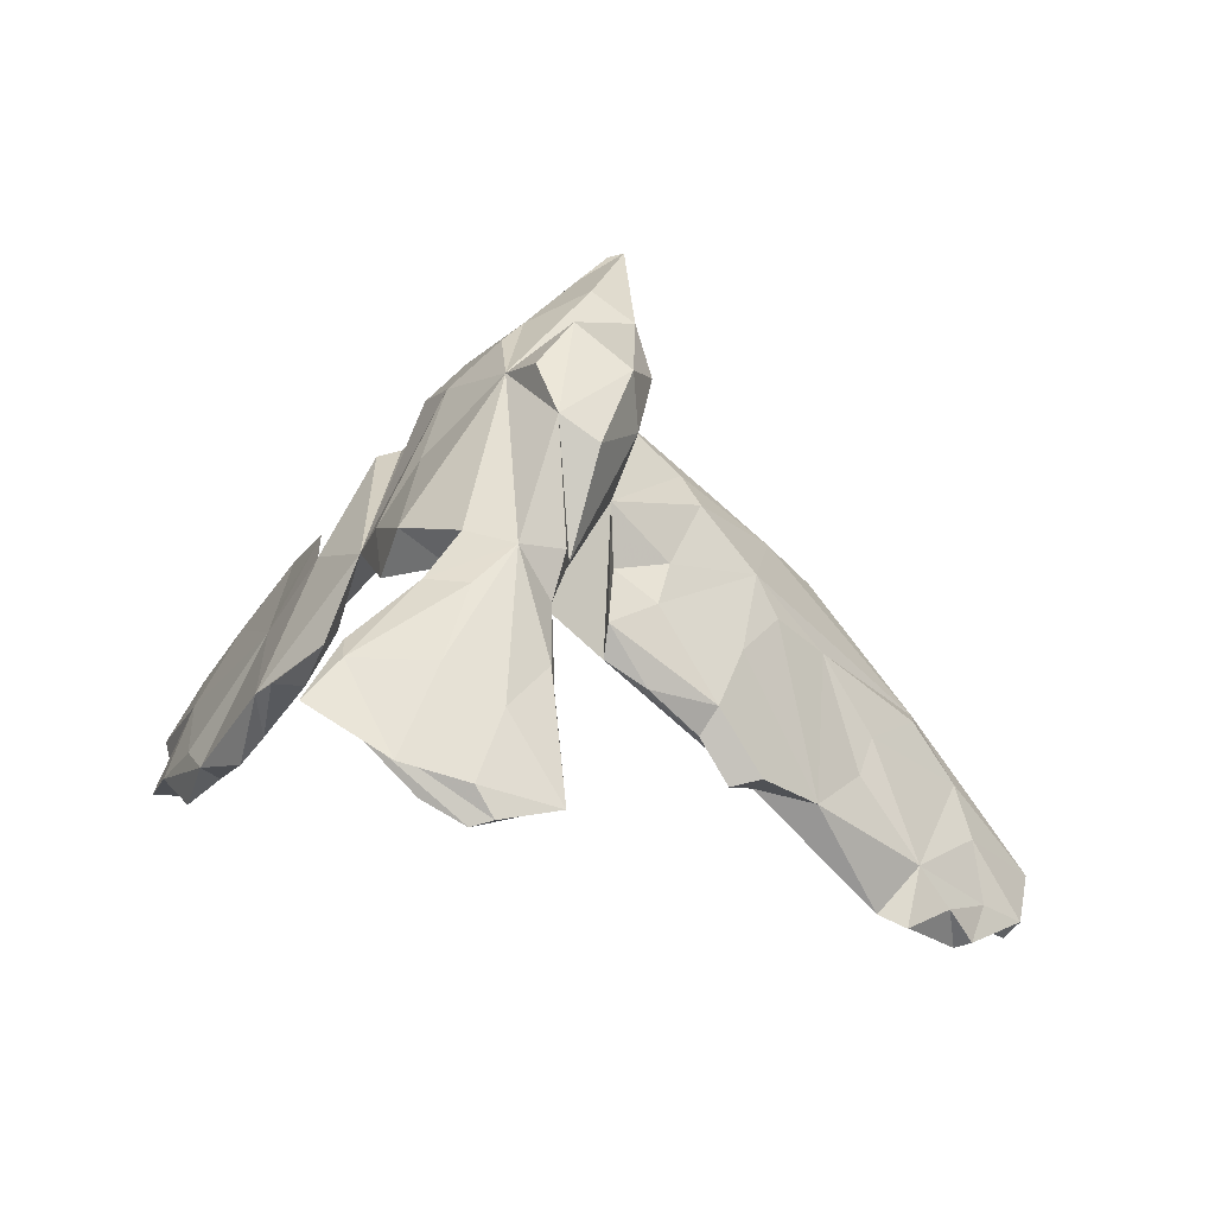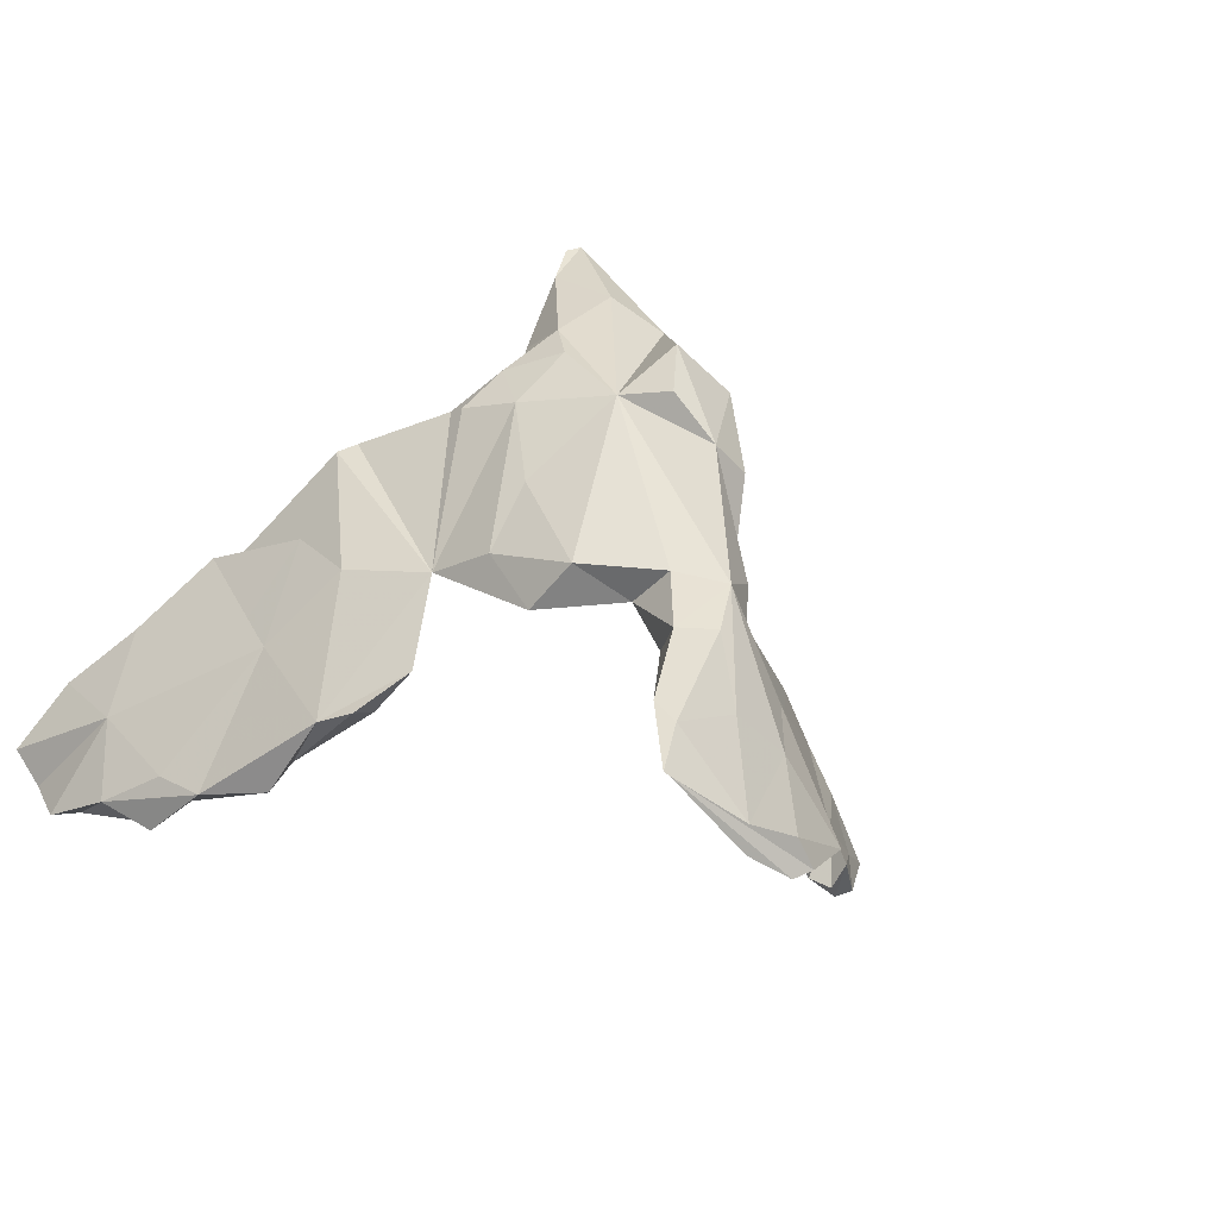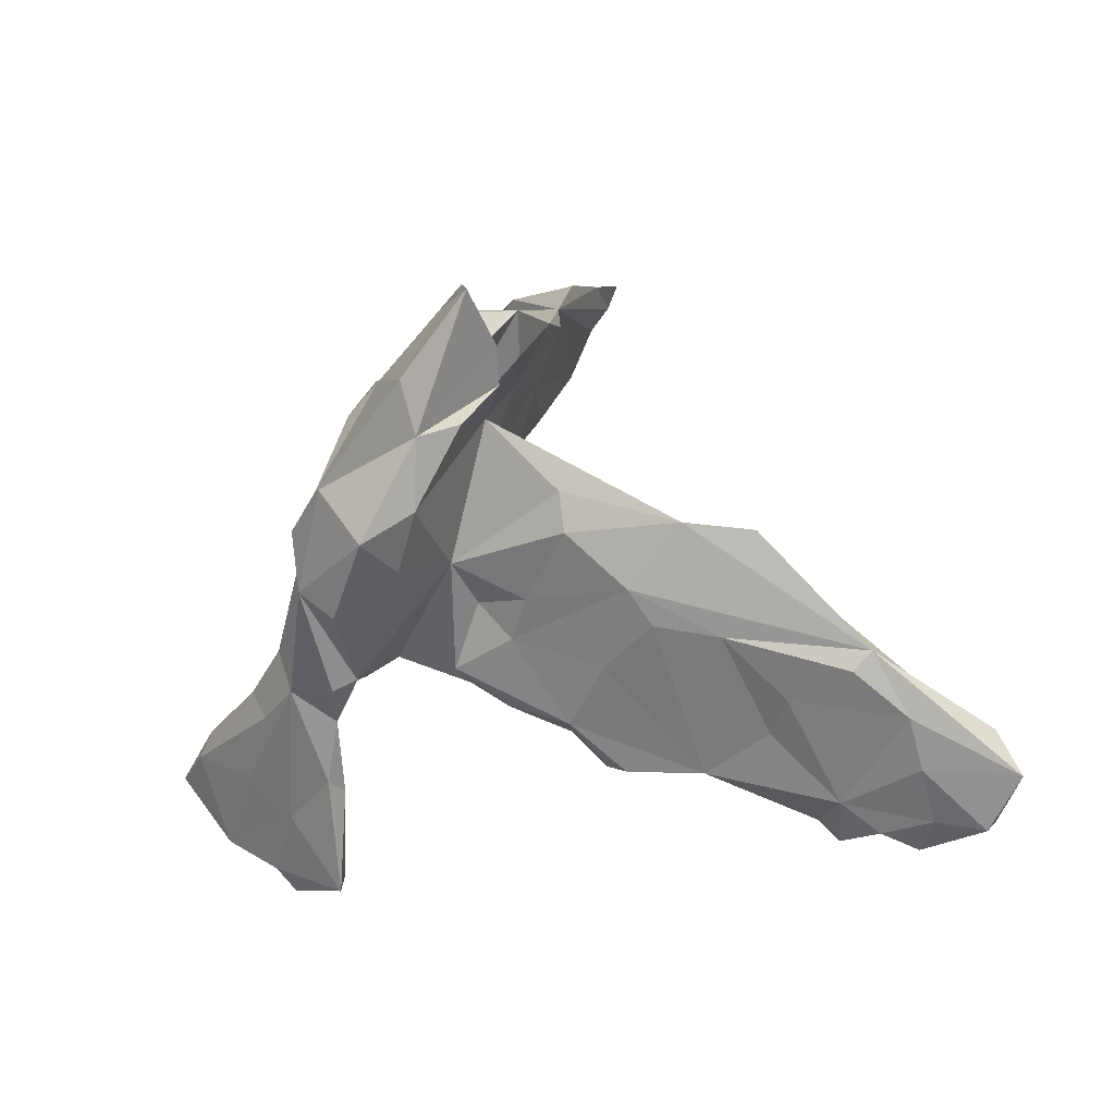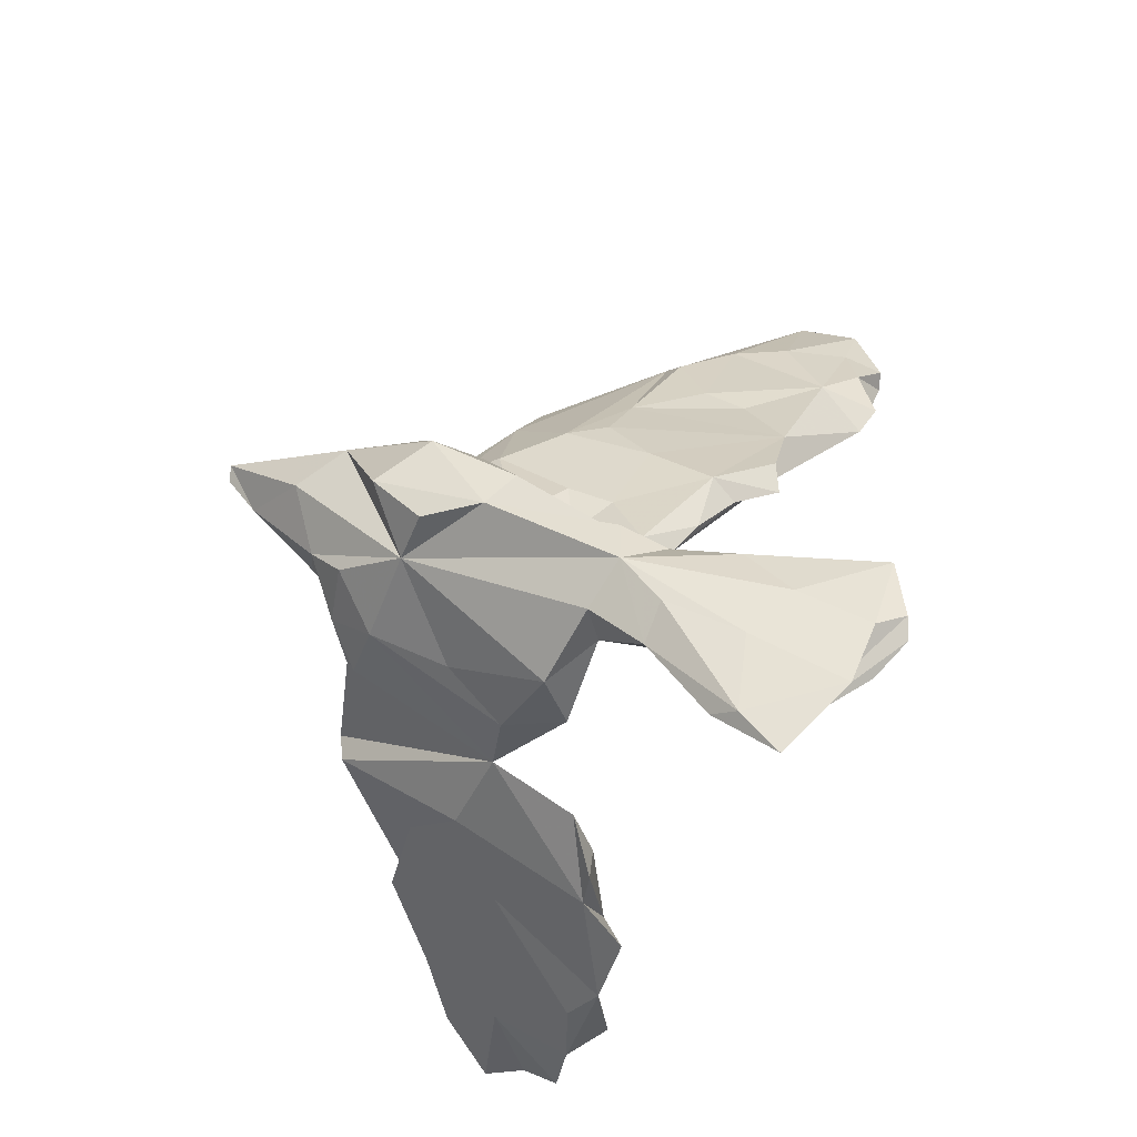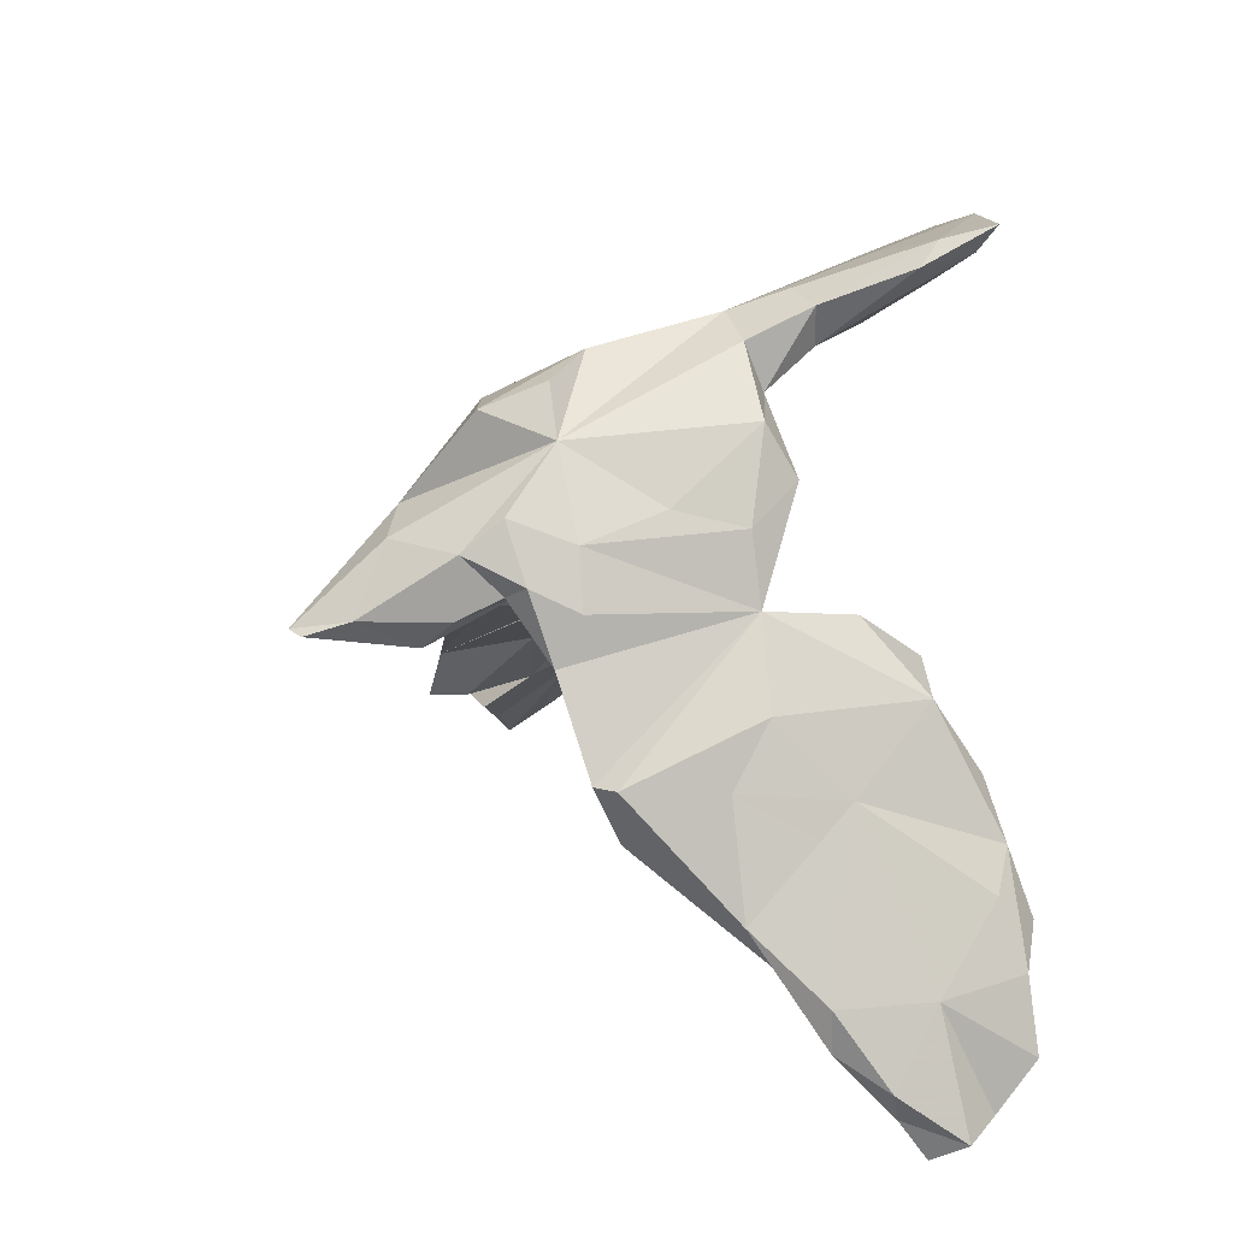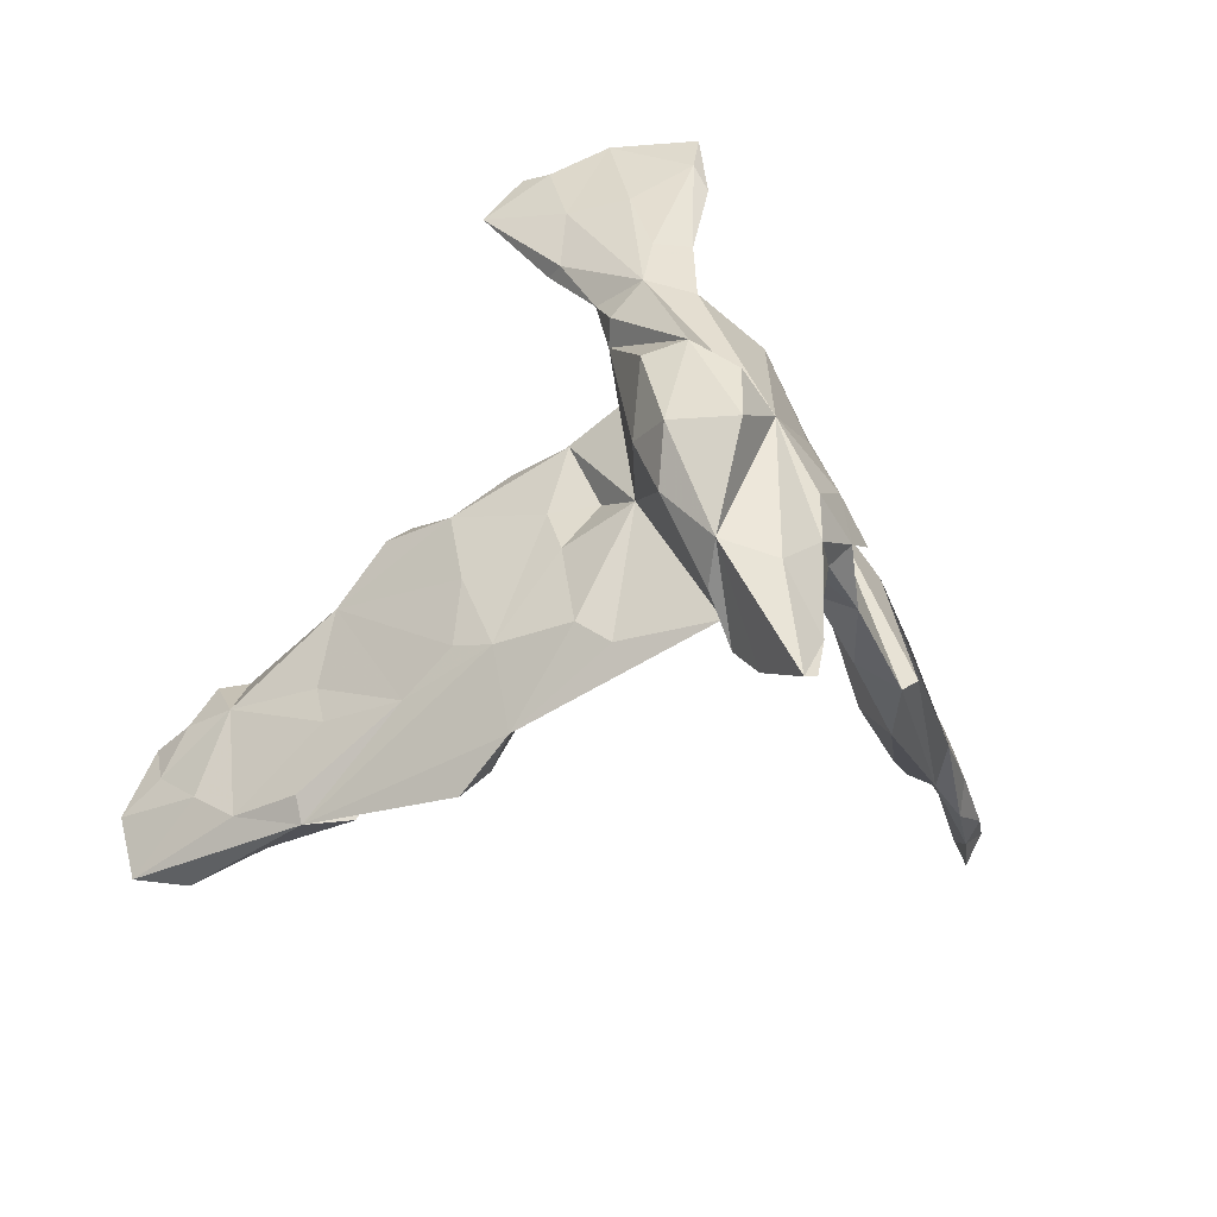
<metadata>
{"format":"obj","ext":"obj","renderer":"f3d","projection":"perspective","resolution":1024,"background":"white","views":[{"elev":67.6,"azim":-166.2,"up":"+Y"},{"elev":-19.9,"azim":148.6,"up":"+Z"},{"elev":45.3,"azim":-124.1,"up":"+Z"},{"elev":71.8,"azim":115.9,"up":"+Y"},{"elev":18.8,"azim":64.7,"up":"+Y"},{"elev":21.3,"azim":-16.7,"up":"+Y"}]}
</metadata>
<code>
v 0.5193 -0.3725 -0.1188
v 0.5868 -0.5458 -0.1304
v 0.5604 -0.4599 -0.2444
v 0.5419 -0.4767 -0.04256
v 0.4806 -0.2637 -0.2247
v 0.5272 -0.5212 -0.05697
v 0.5261 -0.3562 -0.2452
v 0.4852 -0.3709 0.01746
v 0.5567 -0.53 -0.1844
v 0.3924 -0.1364 -0.06118
v 0.5461 -0.5782 -0.09342
v 0.4753 -0.357 -0.2639
v 0.4446 -0.2121 -0.2583
v 0.5176 -0.4582 -0.2347
v 0.4691 -0.3129 -0.2879
v 0.4003 -0.1797 -0.00964
v 0.4167 -0.2699 0.1053
v 0.3555 -0.1135 0.09509
v 0.3599 -0.03044 -0.1915
v 0.482 -0.4344 0.01505
v 0.5439 -0.557 -0.1361
v 0.3322 -0.02908 0.02784
v 0.4363 -0.375 0.02128
v 0.374 -0.1408 -0.2621
v 0.4211 -0.3191 -0.1147
v 0.4262 -0.2783 -0.248
v 0.1829 0.5363 -0.3753
v 0.3096 -0.1038 0.2315
v 0.3321 0.01964 -0.1883
v 0.1499 0.4946 -0.3624
v 0.2538 0.08338 0.002487
v 0.3495 -0.1211 -0.2211
v 0.3702 -0.1966 -0.1692
v 0.3862 -0.3455 0.03087
v 0.1632 0.485 -0.2707
v 0.2245 0.1039 0.2383
v 0.2237 0.1849 0.002407
v 0.2803 -0.19 0.2129
v 0.1856 0.1818 0.2263
v 0.2901 -0.000751 -0.1736
v 0.277 -0.1056 0.2511
v 0.2887 -0.06045 -0.03757
v 0.269 0.06395 -0.1317
v 0.1787 0.1324 0.2942
v 0.1895 0.2293 -0.08336
v 0.2623 0.03168 -0.0966
v 0.1872 0.2132 0.1013
v 0.334 -0.2878 0.1017
v 0.3476 -0.2266 -0.0179
v 0.2013 0.02763 0.2676
v 0.1276 0.2114 0.3024
v 0.2636 -0.181 0.1304
v 0.09611 0.2937 0.215
v 0.1723 0.3085 -0.04099
v 0.07766 0.3914 -0.05941
v 0.1351 0.206 0.02479
v 0.1012 0.434 -0.152
v 0.2149 0.01388 0.0574
v 0.1515 0.5165 -0.3039
v 0.08297 0.375 -0.1627
v 0.2121 -0.06574 0.2318
v 0.1404 0.1111 0.3088
v 0.09159 0.3227 -0.08272
v 0.09095 0.2698 -0.006017
v 0.05089 0.361 0.2053
v 0.1508 0.04026 0.229
v 0.1119 0.1661 0.3582
v 0.1492 0.06158 0.157
v 0.1501 0.1288 0.1359
v 0.0396 0.4451 -0.1469
v 0.04278 0.482 -0.2674
v 0.1199 0.1033 0.2822
v 0.03217 0.1745 0.4248
v 0.001454 0.384 0.1317
v 0.0679 0.08256 0.4856
v 0.07956 0.1367 0.1954
v 0.05902 0.3909 -0.2413
v 0.1105 0.07705 0.3662
v 0.07176 0.03454 0.3949
v 0.02214 0.3256 0.294
v 0.05699 0.5255 -0.4169
v 0.03699 0.1469 0.1437
v 0.03794 0.06145 0.5445
v 0.001507 0.4145 -0.06989
v 0.02524 0.4723 -0.4388
v 0.006017 0.0532 0.2842
v 0.0162 0.06681 0.5536
v 0.03855 0.2832 -0.0434
v -0.06933 0.4778 -0.4448
v -0.00462 0.04733 0.2387
v -0.01836 0.03707 0.3829
v -0.009612 0.05727 0.32
v -0.0536 0.3712 -0.0451
v -0.02631 0.2374 -0.07385
v 0.05522 0.439 -0.3537
v -0.02124 0.1533 0.03332
v -0.05932 0.3614 0.1136
v -0.09205 0.2657 0.1843
v -0.04154 0.1952 0.3788
v -0.06957 0.3142 0.2492
v -0.00296 0.03106 0.4457
v -0.0528 0.3677 -0.1183
v -0.02083 0.2951 -0.08901
v -0.05609 0.3285 -0.04383
v -0.04856 0.1227 0.3717
v -0.07726 0.4048 -0.2137
v -0.08764 0.23 0.2843
v -0.08734 0.382 -0.2394
v -0.04366 0.4594 -0.2983
v -0.0368 0.4923 -0.4118
v -0.004878 0.3574 -0.2052
v -0.06949 0.1621 0.1259
v -0.04094 0.4727 -0.4593
v -0.01884 0.4062 -0.3257
v -0.07924 0.3833 -0.3198
v -0.1167 0.4105 -0.3993
v -0.2772 -0.1093 0.2322
v -0.03767 0.02841 0.1535
v -0.1144 0.1615 -0.09972
v -0.1104 0.1864 -0.05593
v -0.1431 0.4343 -0.3988
v -0.05182 0.05967 0.04826
v -0.08754 -0.006914 0.1896
v -0.0929 0.1308 0.04326
v -0.1623 0.1157 0.01414
v -0.1791 0.03161 0.2078
v -0.1905 -0.07337 0.1253
v -0.162 0.0904 0.08578
v -0.1786 0.1316 -0.1149
v -0.1402 0.01467 0.2529
v -0.2756 -0.01538 0.1432
v -0.2842 0.03169 0.009353
v -0.2729 0.0838 -0.09753
v -0.2914 -0.1832 0.1854
v -0.2561 0.06816 -0.1408
v -0.4027 -0.215 0.0393
v -0.3097 0.03898 -0.191
v -0.3518 0.03228 -0.1665
v -0.3188 -0.03229 0.09211
v -0.3387 -0.06484 -0.1346
v -0.3286 -0.1055 -0.008039
v -0.4307 -0.0579 -0.153
v -0.3897 -0.107 0.08612
v -0.3391 -0.02311 -0.1642
v -0.4673 -0.1794 -0.1571
v -0.5359 -0.2746 0.08704
v -0.3451 -0.196 0.224
v -0.5397 -0.2615 -0.08863
v -0.4785 -0.1411 -0.0686
v -0.4604 -0.2754 0.09133
v -0.545 -0.1969 -0.2449
v -0.4841 -0.1629 -0.000477
v -0.5892 -0.1976 -0.16
v -0.5381 -0.238 0.06522
v -0.6171 -0.289 0.002847
v -0.5733 -0.3374 0.01617
v -0.5912 -0.2024 -0.253
v -0.6451 -0.2348 -0.2014
v -0.6943 -0.2946 -0.1647
v -0.6593 -0.2876 -0.0735
v -0.6642 -0.2938 -0.2377
v -0.6698 -0.3371 -0.1828
v -0.6876 -0.2793 -0.2284
v -0.7544 -0.3466 -0.1605
v -0.7377 -0.3811 -0.1795
v -0.677 -0.4104 -0.04225
v -0.7539 -0.403 -0.07075
v -0.7216 -0.4025 -0.116
f 99 53 80
f 65 80 53
f 100 99 80
f 73 53 99
f 38 48 23
f 34 23 48
f 52 48 38
f 58 52 38
f 117 147 134
f 146 134 147
f 127 117 134
f 67 51 53
f 39 53 51
f 73 67 53
f 44 51 67
f 105 99 107
f 100 107 99
f 41 38 23
f 41 23 28
f 22 28 23
f 31 41 28
f 61 38 41
f 50 61 41
f 58 38 61
f 117 146 147
f 136 134 146
f 72 78 79
f 75 79 78
f 76 72 79
f 62 78 72
f 91 92 79
f 86 79 92
f 101 91 79
f 105 92 91
f 117 86 92
f 78 67 75
f 73 75 67
f 62 67 78
f 99 105 91
f 101 99 91
f 107 92 105
f 87 73 99
f 83 79 75
f 83 101 79
f 87 99 101
f 87 75 73
f 83 75 87
f 87 101 83
f 13 19 10
f 22 10 19
f 24 19 13
f 32 24 26
f 13 26 24
f 33 32 26
f 5 13 10
f 1 5 10
f 7 13 5
f 15 26 13
f 7 15 13
f 12 26 15
f 7 12 15
f 25 26 12
f 1 7 5
f 102 104 93
f 74 93 104
f 84 102 93
f 63 104 102
f 74 84 93
f 106 102 84
f 63 57 55
f 84 55 57
f 54 63 55
f 60 57 63
f 112 104 94
f 103 94 104
f 119 112 94
f 98 104 112
f 63 103 104
f 88 94 103
f 88 103 63
f 64 88 63
f 111 60 63
f 53 54 55
f 45 63 54
f 135 144 137
f 138 137 144
f 133 137 138
f 142 138 144
f 151 142 144
f 153 142 151
f 145 151 144
f 40 29 32
f 19 32 29
f 43 29 40
f 32 19 24
f 71 84 70
f 57 70 84
f 53 55 84
f 137 133 135
f 129 135 133
f 119 144 135
f 96 144 119
f 129 119 135
f 31 56 45
f 63 45 56
f 37 31 45
f 58 56 31
f 54 37 45
f 153 149 142
f 143 142 149
f 144 140 145
f 141 145 140
f 31 43 46
f 40 46 43
f 42 31 46
f 19 43 31
f 22 19 31
f 163 158 161
f 151 161 158
f 162 163 161
f 159 158 163
f 157 151 158
f 148 161 151
f 153 151 157
f 153 157 158
f 159 153 158
f 148 151 145
f 29 43 19
f 3 1 9
f 2 9 1
f 14 3 9
f 7 1 3
f 42 46 40
f 32 42 40
f 49 42 32
f 18 10 22
f 49 32 33
f 30 77 95
f 114 95 77
f 85 30 95
f 60 77 30
f 123 118 117
f 90 117 118
f 122 118 123
f 126 130 112
f 92 112 130
f 128 126 112
f 117 130 126
f 66 61 50
f 72 66 50
f 58 61 66
f 131 146 117
f 155 146 154
f 143 154 146
f 31 36 44
f 39 44 36
f 50 31 44
f 62 50 44
f 41 31 50
f 62 72 50
f 69 66 72
f 127 123 117
f 126 131 117
f 143 146 131
f 67 62 44
f 69 72 76
f 86 76 79
f 90 76 86
f 82 76 90
f 117 90 86
f 130 117 92
f 128 131 126
f 39 51 44
f 112 92 107
f 98 112 107
f 116 114 115
f 77 115 114
f 108 116 115
f 121 109 110
f 81 110 109
f 89 121 110
f 106 109 121
f 71 81 109
f 30 110 81
f 59 81 71
f 84 71 109
f 59 35 27
f 30 27 35
f 81 59 27
f 57 35 59
f 60 30 35
f 95 114 116
f 85 95 116
f 89 116 121
f 108 121 116
f 113 116 89
f 30 89 110
f 30 113 89
f 85 116 113
f 85 113 30
f 27 30 81
f 70 59 71
f 148 136 156
f 150 156 136
f 166 148 156
f 166 167 168
f 165 168 167
f 146 167 166
f 148 166 168
f 58 49 52
f 48 52 49
f 42 49 58
f 10 18 16
f 17 16 18
f 17 10 16
f 49 25 34
f 23 34 25
f 48 49 34
f 33 25 49
f 14 23 25
f 4 1 8
f 10 8 1
f 2 1 4
f 20 4 8
f 21 6 23
f 20 23 6
f 9 21 23
f 11 6 21
f 2 21 9
f 14 9 23
f 6 2 4
f 2 11 21
f 98 100 97
f 74 97 100
f 104 98 97
f 107 100 98
f 80 74 100
f 145 136 148
f 104 97 74
f 119 94 96
f 88 96 94
f 120 112 119
f 142 133 138
f 47 37 54
f 120 119 129
f 127 144 96
f 133 120 129
f 125 120 133
f 47 54 53
f 56 64 63
f 96 64 56
f 96 88 64
f 124 112 120
f 74 53 84
f 65 53 74
f 14 7 3
f 12 7 14
f 59 70 57
f 108 102 106
f 121 108 106
f 63 102 108
f 115 63 108
f 109 106 84
f 35 57 60
f 115 111 63
f 77 60 111
f 77 111 115
f 144 141 140
f 136 145 141
f 42 58 31
f 69 56 58
f 39 31 37
f 28 22 31
f 164 163 162
f 165 164 162
f 159 163 164
f 160 159 164
f 160 153 159
f 168 165 162
f 167 164 165
f 148 162 161
f 168 162 148
f 26 25 33
f 14 25 12
f 167 160 164
f 143 131 139
f 132 139 131
f 142 143 139
f 47 53 39
f 74 80 65
f 17 23 20
f 8 17 20
f 22 23 17
f 18 22 17
f 127 134 136
f 150 136 146
f 155 153 160
f 82 90 118
f 96 82 118
f 56 76 82
f 56 69 76
f 31 39 36
f 152 154 143
f 122 123 127
f 69 68 66
f 58 66 68
f 152 155 154
f 144 127 136
f 69 58 68
f 146 155 167
f 160 167 155
f 156 146 166
f 150 146 156
f 96 122 127
f 47 39 37
f 141 144 136
f 153 155 152
f 149 153 152
f 96 118 122
f 152 143 149
f 96 56 82
f 125 131 128
f 124 128 112
f 8 10 17
f 6 4 20
f 2 6 11
f 142 132 133
f 125 133 132
f 139 132 142
f 131 125 132
f 124 120 125
f 128 124 125

</code>
